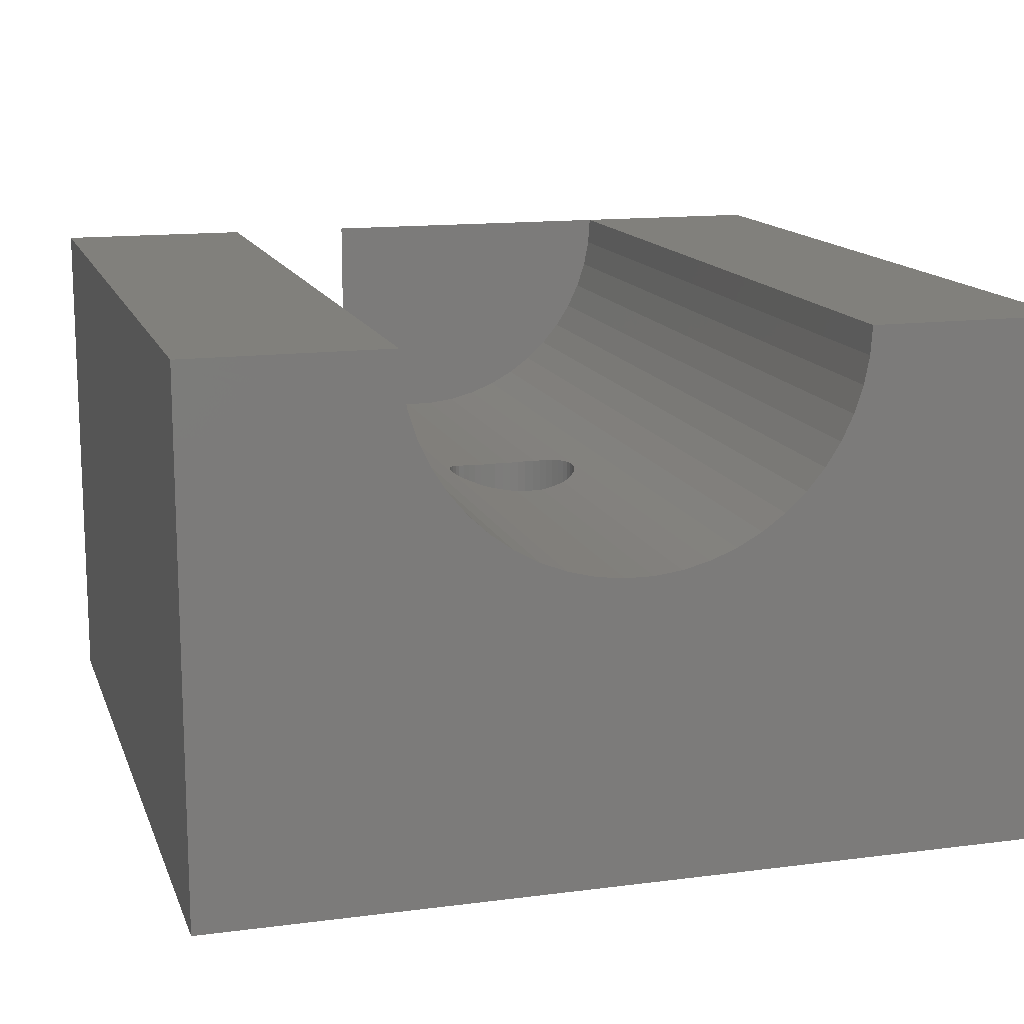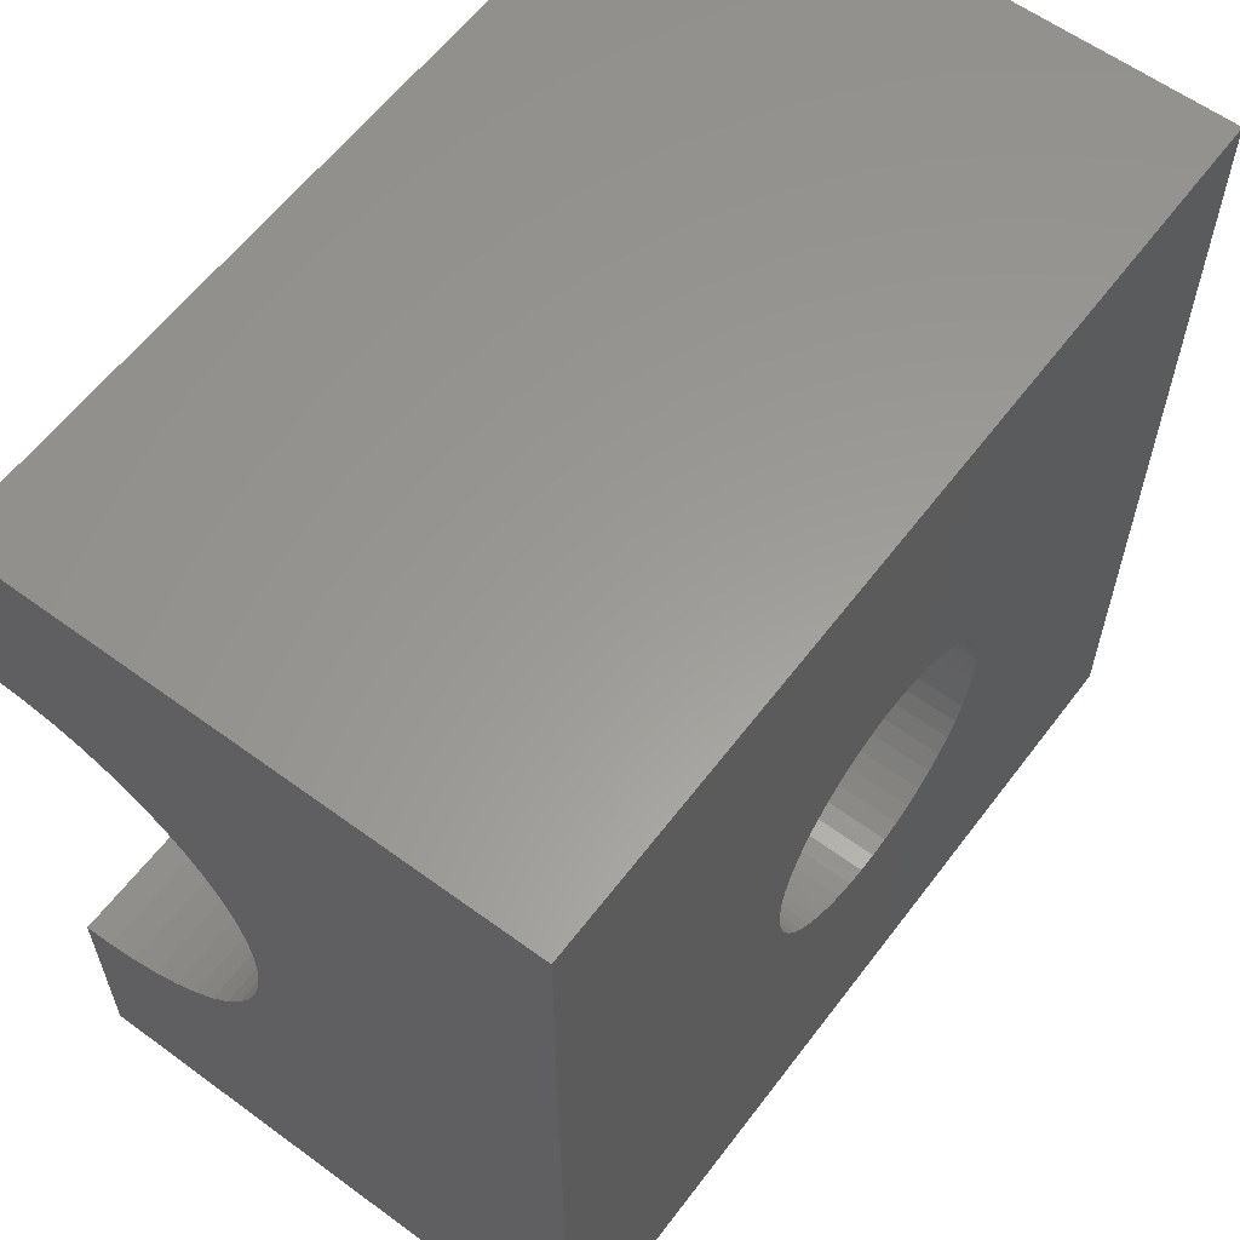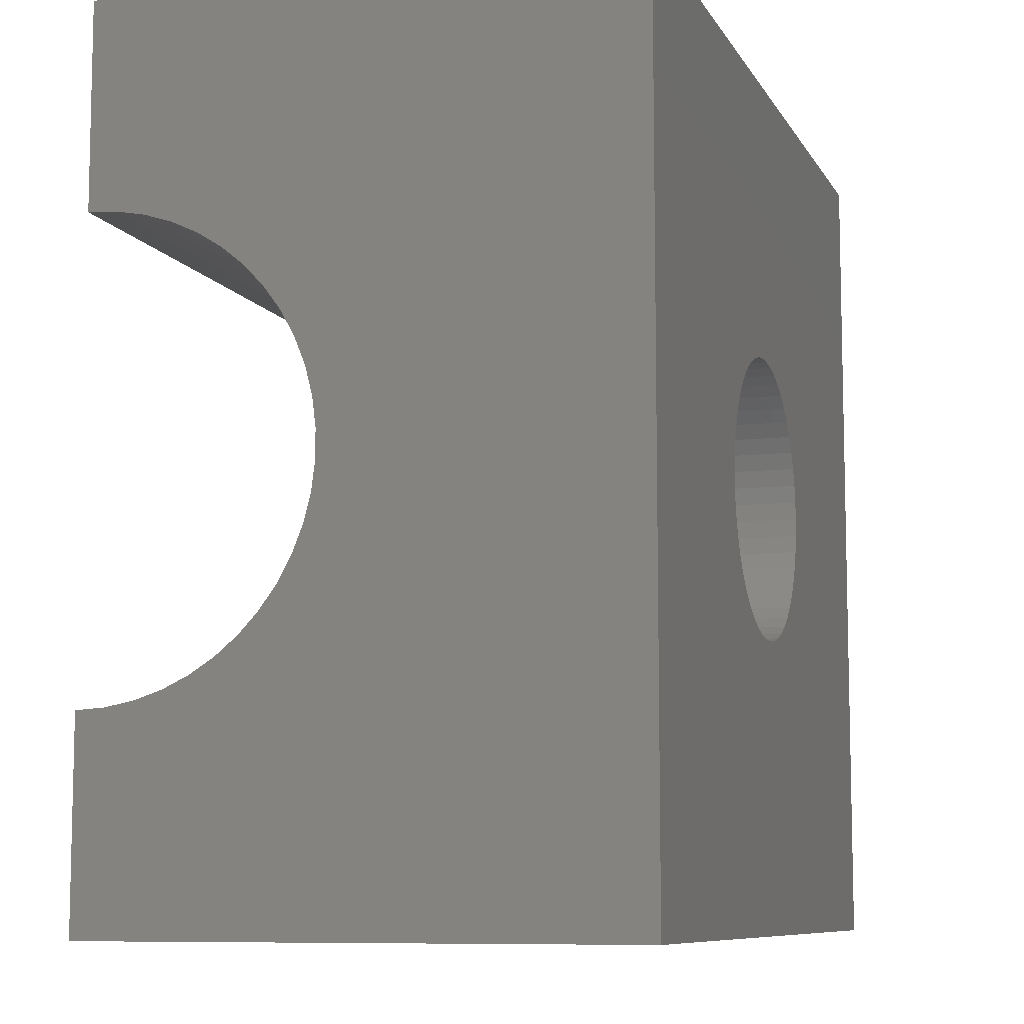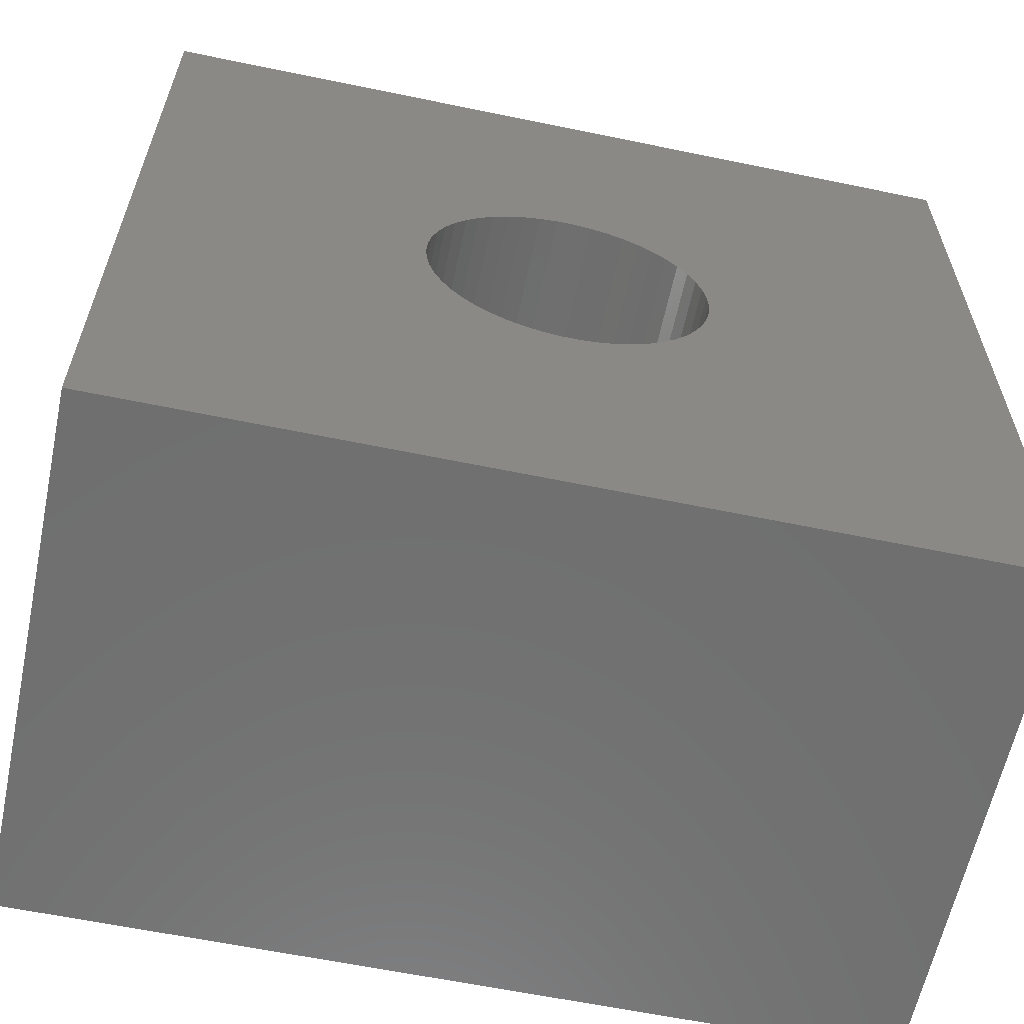
<metadata>
{"format":"stl","ext":"stl","renderer":"f3d","projection":"perspective","resolution":1024,"background":"white","views":[{"elev":14.0,"azim":-106.1,"up":"+Y"},{"elev":60.0,"azim":-53.1,"up":"+Z"},{"elev":-8.7,"azim":-71.9,"up":"+Z"},{"elev":-61.3,"azim":-11.9,"up":"+Z"}]}
</metadata>
<code>
# stl→obj: 277 verts, 554 faces
v 0 0.85 0
v 0 0.85 20
v 0 8.01 10.33
v 0 10.18 5.712
v 0 13.3 0
v 20 13.3 0
v 0 8.01 9.667
v 0 8.094 9.007
v 0 8.259 8.362
v 0 8.504 7.743
v 0 8.825 7.16
v 0 9.216 6.622
v 0 9.672 6.136
v 10.21 0.85 6.707
v 9.793 0.85 6.707
v 20 0.85 0
v 6.7 0.85 10
v 6.726 0.85 9.586
v 6.804 0.85 9.179
v 6.932 0.85 8.785
v 7.108 0.85 8.41
v 7.33 0.85 8.06
v 7.594 0.85 7.741
v 7.896 0.85 7.457
v 8.232 0.85 7.214
v 8.595 0.85 7.014
v 8.98 0.85 6.862
v 9.382 0.85 6.758
v 0 10.18 14.29
v 0 9.672 13.86
v 0 13.3 20
v 0 8.094 10.99
v 0 8.259 11.64
v 0 8.504 12.26
v 0 8.825 12.84
v 0 9.216 13.38
v 20 0.85 20
v 6.726 0.85 10.41
v 6.804 0.85 10.82
v 6.932 0.85 11.21
v 7.108 0.85 11.59
v 7.33 0.85 11.94
v 7.594 0.85 12.26
v 7.896 0.85 12.54
v 8.232 0.85 12.79
v 8.595 0.85 12.99
v 8.98 0.85 13.14
v 9.382 0.85 13.24
v 9.793 0.85 13.29
v 0 10.75 14.64
v 20 10.75 14.64
v 20 10.18 14.29
v 0 10.75 5.356
v 20 10.18 5.712
v 20 9.672 6.136
v 0 11.35 14.93
v 20 11.35 14.93
v 0 11.35 5.072
v 20 10.75 5.356
v 0 11.98 15.13
v 20 11.98 15.13
v 0 11.98 4.867
v 20 11.35 5.072
v 0 12.64 15.26
v 20 12.64 15.26
v 0 12.64 4.742
v 20 11.98 4.867
v 0 13.3 15.3
v 20 13.3 15.3
v 0 13.3 4.7
v 20 12.64 4.742
v 20 13.3 20
v 20 13.3 4.7
v 8.438 8.01 10.33
v 8.41 8.01 10.16
v 8.4 8.01 10
v 8.413 8.01 10.2
v 8.403 8.01 9.96
v 8.413 8.01 9.799
v 8.438 8.01 9.667
v 8.749 8.094 10.99
v 8.45 8.019 10.4
v 8.512 8.043 10.59
v 8.598 8.066 10.77
v 8.706 8.087 10.94
v 8.45 8.019 9.602
v 8.512 8.043 9.411
v 8.598 8.066 9.229
v 8.706 8.087 9.06
v 8.749 8.094 9.007
v 20 8.259 11.64
v 10.1 8.249 11.6
v 9.9 8.249 11.6
v 8.834 8.12 11.1
v 8.98 8.155 11.23
v 9.143 8.186 11.35
v 9.319 8.211 11.45
v 9.506 8.23 11.52
v 9.7 8.242 11.57
v 20 8.259 8.362
v 20 8.504 7.743
v 8.834 8.12 8.905
v 8.98 8.155 8.767
v 9.143 8.186 8.649
v 9.319 8.211 8.552
v 9.506 8.23 8.478
v 9.7 8.242 8.428
v 9.9 8.249 8.403
v 20 8.504 12.26
v 20 8.825 7.16
v 20 8.825 12.84
v 20 9.216 6.622
v 20 9.216 13.38
v 20 9.672 13.86
v 10.1 3.85 11.6
v 10.3 8.242 11.57
v 10.3 3.85 11.57
v 10.62 3.85 13.24
v 10.21 3.85 13.29
v 10.1 3.85 8.403
v 10.21 3.85 6.707
v 10.62 3.85 6.758
v 10.3 3.85 8.428
v 10.3 8.242 8.428
v 10.1 8.249 8.403
v 10.21 0.85 13.29
v 10.62 0.85 13.24
v 10.62 0.85 6.758
v 10.49 8.23 11.52
v 10.49 3.85 11.52
v 11.02 3.85 13.14
v 10.49 3.85 8.478
v 10.49 8.23 8.478
v 11.02 3.85 6.862
v 10.68 8.211 11.45
v 10.68 3.85 11.45
v 11.41 3.85 12.99
v 10.68 3.85 8.552
v 10.68 8.211 8.552
v 11.41 3.85 7.014
v 11.02 0.85 13.14
v 11.02 0.85 6.862
v 10.86 8.186 11.35
v 10.86 3.85 11.35
v 11.77 3.85 12.79
v 10.86 3.85 8.649
v 10.86 8.186 8.649
v 11.77 3.85 7.214
v 11.02 8.155 11.23
v 11.02 3.85 11.23
v 12.1 3.85 12.54
v 11.02 3.85 8.767
v 11.02 8.155 8.767
v 12.1 3.85 7.457
v 11.41 0.85 12.99
v 11.41 0.85 7.014
v 11.17 8.12 11.1
v 11.17 3.85 11.1
v 12.41 3.85 12.26
v 11.17 3.85 8.905
v 11.17 8.12 8.905
v 12.41 3.85 7.741
v 11.25 8.094 10.99
v 11.29 8.087 10.94
v 11.29 3.85 10.94
v 12.67 3.85 11.94
v 11.25 8.094 9.007
v 11.29 3.85 9.06
v 11.29 8.087 9.06
v 12.67 3.85 8.06
v 20 8.094 10.99
v 20 8.094 9.007
v 11.4 8.066 10.77
v 11.4 3.85 10.77
v 12.89 3.85 11.59
v 11.4 3.85 9.229
v 11.4 8.066 9.229
v 12.89 3.85 8.41
v 11.49 8.043 10.59
v 11.49 3.85 10.59
v 13.07 3.85 11.21
v 11.49 3.85 9.411
v 11.49 8.043 9.411
v 13.07 3.85 8.785
v 11.77 0.85 12.79
v 11.77 0.85 7.214
v 11.55 8.019 10.4
v 11.55 3.85 10.4
v 13.2 3.85 10.82
v 11.55 3.85 9.602
v 11.55 8.019 9.602
v 13.2 3.85 9.179
v 11.56 8.01 10.33
v 11.59 3.85 10.2
v 13.27 3.85 10.41
v 11.56 8.01 9.667
v 11.59 3.85 9.799
v 13.27 3.85 9.586
v 11.59 8.01 10.2
v 20 8.01 10.33
v 11.59 8.01 9.799
v 20 8.01 9.667
v 11.59 8.01 10.16
v 11.6 3.85 10.08
v 11.59 3.85 9.877
v 11.6 8.01 9.96
v 11.6 8.01 10
v 11.6 3.85 10
v 13.3 3.85 10
v 12.1 0.85 12.54
v 12.1 0.85 7.457
v 12.41 0.85 12.26
v 12.41 0.85 7.741
v 12.67 0.85 11.94
v 12.67 0.85 8.06
v 12.89 0.85 11.59
v 12.89 0.85 8.41
v 13.07 0.85 11.21
v 13.07 0.85 8.785
v 13.2 0.85 10.82
v 13.2 0.85 9.179
v 13.27 0.85 10.41
v 13.27 0.85 9.586
v 13.3 0.85 10
v 20 13.3 7.743
v 6.7 3.85 10
v 6.726 3.85 9.586
v 6.726 3.85 10.41
v 8.408 3.85 9.877
v 8.4 3.85 10
v 8.405 3.85 10.08
v 6.804 3.85 9.179
v 6.804 3.85 10.82
v 8.413 3.85 10.2
v 8.45 3.85 10.4
v 8.45 3.85 9.602
v 8.413 3.85 9.799
v 6.932 3.85 8.785
v 6.932 3.85 11.21
v 8.512 3.85 10.59
v 8.512 3.85 9.411
v 7.108 3.85 8.41
v 7.108 3.85 11.59
v 8.598 3.85 10.77
v 8.598 3.85 9.229
v 7.33 3.85 8.06
v 7.33 3.85 11.94
v 8.706 3.85 10.94
v 8.706 3.85 9.06
v 7.594 3.85 7.741
v 7.594 3.85 12.26
v 8.834 3.85 11.1
v 8.834 3.85 8.905
v 7.896 3.85 12.54
v 8.98 3.85 11.23
v 7.896 3.85 7.457
v 8.98 3.85 8.767
v 8.232 3.85 12.79
v 9.143 3.85 11.35
v 8.232 3.85 7.214
v 9.143 3.85 8.649
v 8.595 3.85 12.99
v 9.319 3.85 11.45
v 8.595 3.85 7.014
v 9.319 3.85 8.552
v 8.98 3.85 13.14
v 9.506 3.85 11.52
v 8.98 3.85 6.862
v 9.506 3.85 8.478
v 9.382 3.85 13.24
v 9.7 3.85 11.57
v 9.382 3.85 6.758
v 9.7 3.85 8.428
v 9.793 3.85 13.29
v 9.9 3.85 11.6
v 9.793 3.85 6.707
v 9.9 3.85 8.403
f 1 2 3
f 1 4 5
f 1 5 6
f 1 3 7
f 1 7 8
f 1 8 9
f 1 9 10
f 1 10 11
f 1 11 12
f 1 12 13
f 1 13 4
f 1 14 15
f 1 16 14
f 1 6 16
f 1 17 2
f 1 18 17
f 1 19 18
f 1 20 19
f 1 21 20
f 1 22 21
f 1 23 22
f 1 24 23
f 1 25 24
f 1 26 25
f 1 27 26
f 1 28 27
f 1 15 28
f 2 29 30
f 2 31 29
f 2 32 3
f 2 33 32
f 2 34 33
f 2 35 34
f 2 36 35
f 2 30 36
f 2 37 31
f 2 17 38
f 2 38 39
f 2 39 40
f 2 40 41
f 2 41 42
f 2 42 43
f 2 43 44
f 2 44 45
f 2 45 46
f 2 46 47
f 2 47 48
f 2 48 49
f 2 49 37
f 29 50 51
f 29 31 50
f 29 51 52
f 4 53 5
f 4 54 53
f 4 55 54
f 50 56 57
f 50 31 56
f 50 57 51
f 53 58 5
f 53 54 59
f 53 59 58
f 56 60 61
f 56 31 60
f 56 61 57
f 58 62 5
f 58 59 63
f 58 63 62
f 60 64 65
f 60 31 64
f 60 65 61
f 62 66 5
f 62 63 67
f 62 67 66
f 64 68 69
f 64 31 68
f 64 69 65
f 66 70 5
f 66 67 71
f 66 71 70
f 5 70 6
f 68 31 69
f 31 37 72
f 31 72 69
f 70 71 73
f 70 73 6
f 3 32 74
f 3 75 76
f 3 77 75
f 3 74 77
f 7 3 76
f 7 76 78
f 7 78 79
f 7 79 80
f 7 80 8
f 32 33 81
f 32 82 74
f 32 83 82
f 32 84 83
f 32 85 84
f 32 81 85
f 8 80 86
f 8 86 87
f 8 87 88
f 8 88 89
f 8 89 90
f 8 90 9
f 33 34 91
f 33 92 93
f 33 91 92
f 33 94 81
f 33 95 94
f 33 96 95
f 33 97 96
f 33 98 97
f 33 99 98
f 33 93 99
f 9 100 101
f 9 101 10
f 9 90 102
f 9 102 103
f 9 103 104
f 9 104 105
f 9 105 106
f 9 106 107
f 9 107 108
f 9 108 100
f 34 35 109
f 34 109 91
f 10 101 110
f 10 110 11
f 35 36 111
f 35 111 109
f 11 110 112
f 11 112 12
f 36 30 113
f 36 113 111
f 12 112 55
f 12 55 13
f 30 29 52
f 30 52 114
f 30 114 113
f 13 55 4
f 115 92 116
f 115 117 118
f 115 116 117
f 115 118 119
f 120 121 122
f 120 123 124
f 120 124 125
f 120 122 123
f 92 91 116
f 125 124 100
f 126 119 118
f 126 127 37
f 126 118 127
f 14 128 121
f 14 16 128
f 121 128 122
f 117 116 129
f 117 130 131
f 117 129 130
f 117 131 118
f 123 132 133
f 123 133 124
f 123 122 134
f 123 134 132
f 116 91 129
f 124 133 100
f 130 129 135
f 130 136 137
f 130 135 136
f 130 137 131
f 132 138 139
f 132 139 133
f 132 134 140
f 132 140 138
f 129 91 135
f 133 139 100
f 127 118 131
f 127 141 37
f 127 131 141
f 128 142 122
f 128 16 142
f 122 142 134
f 136 135 143
f 136 144 145
f 136 143 144
f 136 145 137
f 138 146 147
f 138 147 139
f 138 140 148
f 138 148 146
f 135 91 143
f 139 147 100
f 144 143 149
f 144 150 151
f 144 149 150
f 144 151 145
f 146 152 153
f 146 153 147
f 146 148 154
f 146 154 152
f 143 91 149
f 147 153 100
f 141 131 137
f 141 155 37
f 141 137 155
f 142 156 134
f 142 16 156
f 134 156 140
f 150 149 157
f 150 158 159
f 150 157 158
f 150 159 151
f 152 160 161
f 152 161 153
f 152 154 162
f 152 162 160
f 149 91 157
f 153 161 100
f 158 157 163
f 158 163 164
f 158 165 166
f 158 164 165
f 158 166 159
f 160 167 161
f 160 168 169
f 160 169 167
f 160 162 170
f 160 170 168
f 157 91 163
f 161 167 100
f 163 171 164
f 163 91 171
f 167 169 172
f 167 172 100
f 165 164 173
f 165 174 175
f 165 173 174
f 165 175 166
f 168 176 177
f 168 177 169
f 168 170 178
f 168 178 176
f 164 171 173
f 169 177 172
f 174 173 179
f 174 180 181
f 174 179 180
f 174 181 175
f 176 182 183
f 176 183 177
f 176 178 184
f 176 184 182
f 173 171 179
f 177 183 172
f 155 137 145
f 155 185 37
f 155 145 185
f 156 186 140
f 156 16 186
f 140 186 148
f 180 179 187
f 180 188 189
f 180 187 188
f 180 189 181
f 182 190 191
f 182 191 183
f 182 184 192
f 182 192 190
f 179 171 187
f 183 191 172
f 188 187 193
f 188 193 194
f 188 194 195
f 188 195 189
f 190 196 191
f 190 197 196
f 190 192 198
f 190 198 197
f 187 171 193
f 191 196 172
f 193 199 194
f 193 200 199
f 193 171 200
f 196 197 201
f 196 201 202
f 196 202 172
f 194 199 203
f 194 203 204
f 194 204 195
f 197 205 201
f 197 198 205
f 199 200 203
f 201 205 206
f 201 206 202
f 203 207 204
f 203 200 207
f 205 208 206
f 205 198 209
f 205 209 208
f 204 208 209
f 204 207 208
f 204 209 195
f 206 208 207
f 206 207 202
f 207 200 202
f 185 145 151
f 185 210 37
f 185 151 210
f 186 211 148
f 186 16 211
f 148 211 154
f 210 151 159
f 210 212 37
f 210 159 212
f 211 213 154
f 211 16 213
f 154 213 162
f 212 159 214
f 212 214 37
f 213 215 170
f 213 170 162
f 213 16 215
f 159 166 214
f 214 166 216
f 214 216 37
f 215 217 178
f 215 178 170
f 215 16 217
f 166 175 216
f 216 175 218
f 216 218 37
f 217 219 184
f 217 184 178
f 217 16 219
f 175 181 218
f 218 181 220
f 218 220 37
f 219 221 192
f 219 192 184
f 219 16 221
f 181 189 220
f 220 189 222
f 220 222 37
f 221 223 198
f 221 198 192
f 221 16 223
f 189 195 222
f 222 195 224
f 222 224 37
f 223 224 209
f 223 209 198
f 223 16 224
f 195 209 224
f 224 16 37
f 16 54 55
f 16 6 54
f 16 101 37
f 16 110 101
f 16 112 110
f 16 55 112
f 37 101 72
f 54 6 59
f 59 6 63
f 63 6 67
f 67 6 71
f 71 6 73
f 225 69 72
f 200 171 101
f 202 200 101
f 202 101 172
f 171 91 101
f 172 101 100
f 91 109 101
f 101 52 51
f 101 51 57
f 101 57 61
f 101 61 65
f 101 65 69
f 101 69 225
f 101 225 72
f 101 109 111
f 101 111 113
f 101 113 114
f 101 114 52
f 17 226 38
f 17 18 227
f 17 227 226
f 226 228 38
f 226 227 229
f 226 230 231
f 226 231 228
f 226 229 230
f 38 228 39
f 18 19 232
f 18 232 227
f 228 233 39
f 228 231 234
f 228 234 235
f 228 235 233
f 227 232 236
f 227 237 229
f 227 236 237
f 39 233 40
f 19 20 238
f 19 238 232
f 233 239 40
f 233 235 240
f 233 240 239
f 232 238 241
f 232 241 236
f 40 239 41
f 20 21 242
f 20 242 238
f 239 243 41
f 239 240 244
f 239 244 243
f 238 242 245
f 238 245 241
f 41 243 42
f 21 22 246
f 21 246 242
f 243 247 42
f 243 244 248
f 243 248 247
f 242 246 249
f 242 249 245
f 42 247 43
f 22 23 250
f 22 250 246
f 247 251 43
f 247 248 252
f 247 252 251
f 246 250 253
f 246 253 249
f 43 251 254
f 43 254 44
f 23 24 250
f 251 252 255
f 251 255 254
f 250 24 256
f 250 256 257
f 250 257 253
f 44 254 258
f 44 258 45
f 24 25 256
f 254 255 259
f 254 259 258
f 256 25 260
f 256 260 261
f 256 261 257
f 45 258 262
f 45 262 46
f 25 26 260
f 258 259 263
f 258 263 262
f 260 26 264
f 260 264 265
f 260 265 261
f 230 76 231
f 230 78 76
f 230 229 78
f 76 75 231
f 78 229 79
f 231 75 234
f 229 237 79
f 75 77 234
f 234 77 74
f 234 74 235
f 237 80 79
f 237 236 80
f 74 82 235
f 80 236 86
f 235 82 240
f 236 241 86
f 82 83 240
f 86 241 87
f 240 83 244
f 241 245 87
f 83 84 244
f 87 245 88
f 46 262 266
f 46 266 47
f 26 27 264
f 262 263 267
f 262 267 266
f 264 27 268
f 264 268 269
f 264 269 265
f 244 84 248
f 245 249 88
f 84 85 248
f 88 249 89
f 248 85 252
f 249 253 89
f 85 81 252
f 89 253 90
f 81 94 252
f 90 253 102
f 252 94 255
f 253 257 102
f 94 95 255
f 102 257 103
f 255 95 259
f 257 261 103
f 95 96 259
f 103 261 104
f 47 266 270
f 47 270 48
f 27 28 268
f 266 267 271
f 266 271 270
f 268 28 272
f 268 272 273
f 268 273 269
f 259 96 263
f 261 265 104
f 96 97 263
f 104 265 105
f 263 97 267
f 265 269 105
f 97 98 267
f 105 269 106
f 48 270 274
f 48 274 49
f 28 15 272
f 270 271 275
f 270 275 274
f 272 15 276
f 272 276 277
f 272 277 273
f 267 98 271
f 269 273 106
f 98 99 271
f 106 273 107
f 271 99 275
f 273 277 107
f 99 93 275
f 107 277 108
f 49 126 37
f 49 119 126
f 49 274 119
f 15 14 276
f 274 275 119
f 276 120 277
f 276 14 121
f 276 121 120
f 275 115 119
f 275 92 115
f 275 93 92
f 277 120 108
f 108 120 125
f 108 125 100

</code>
